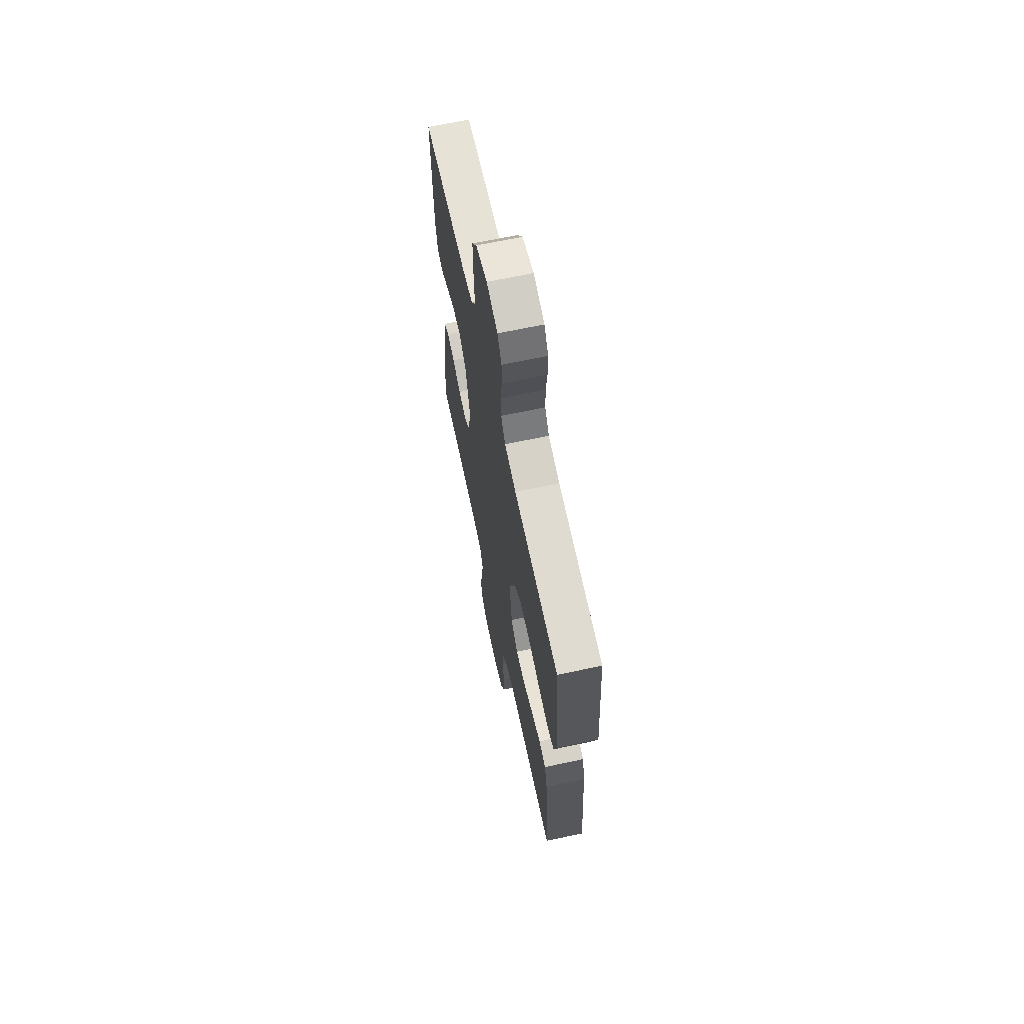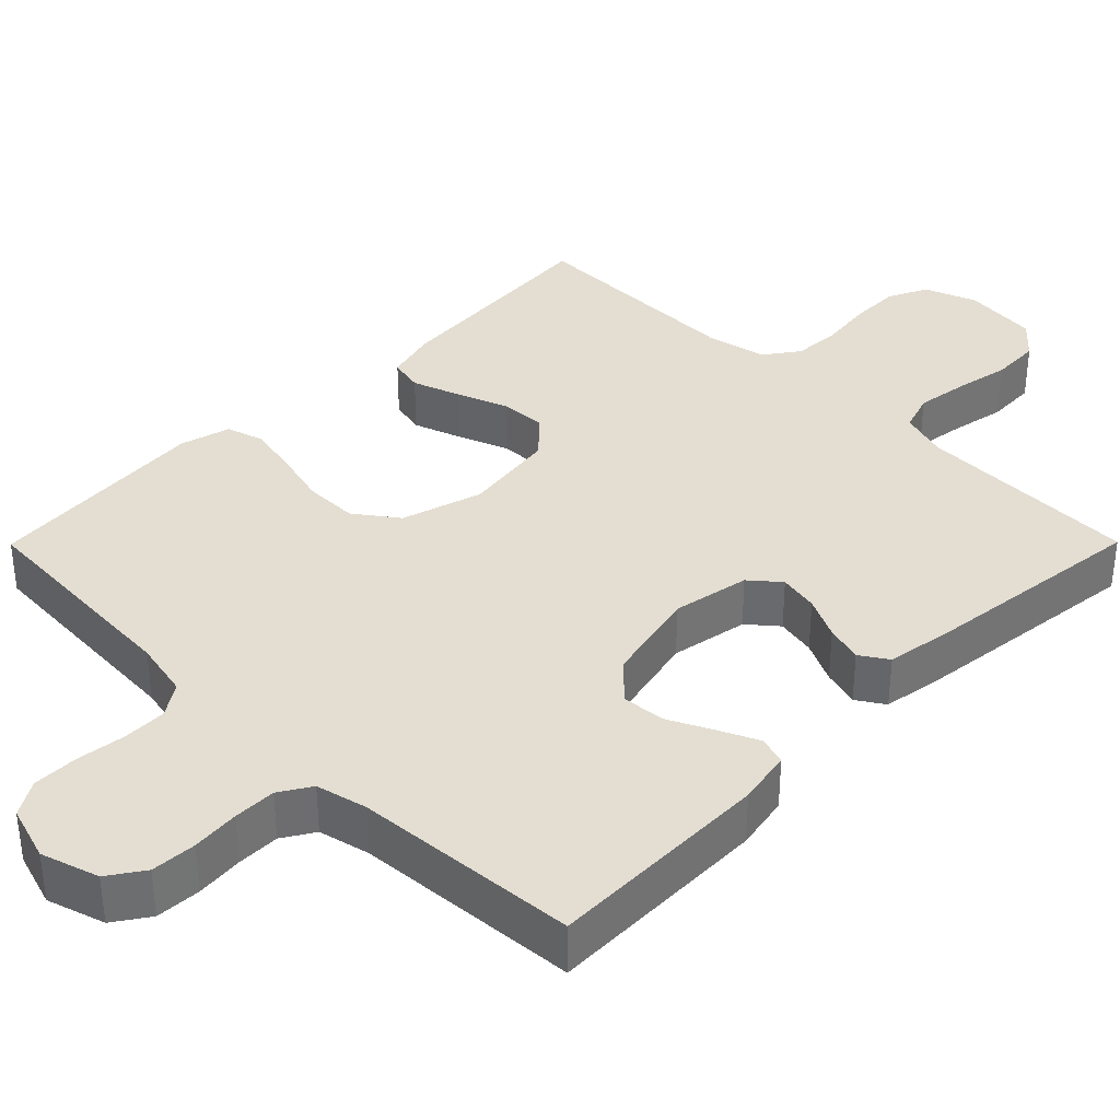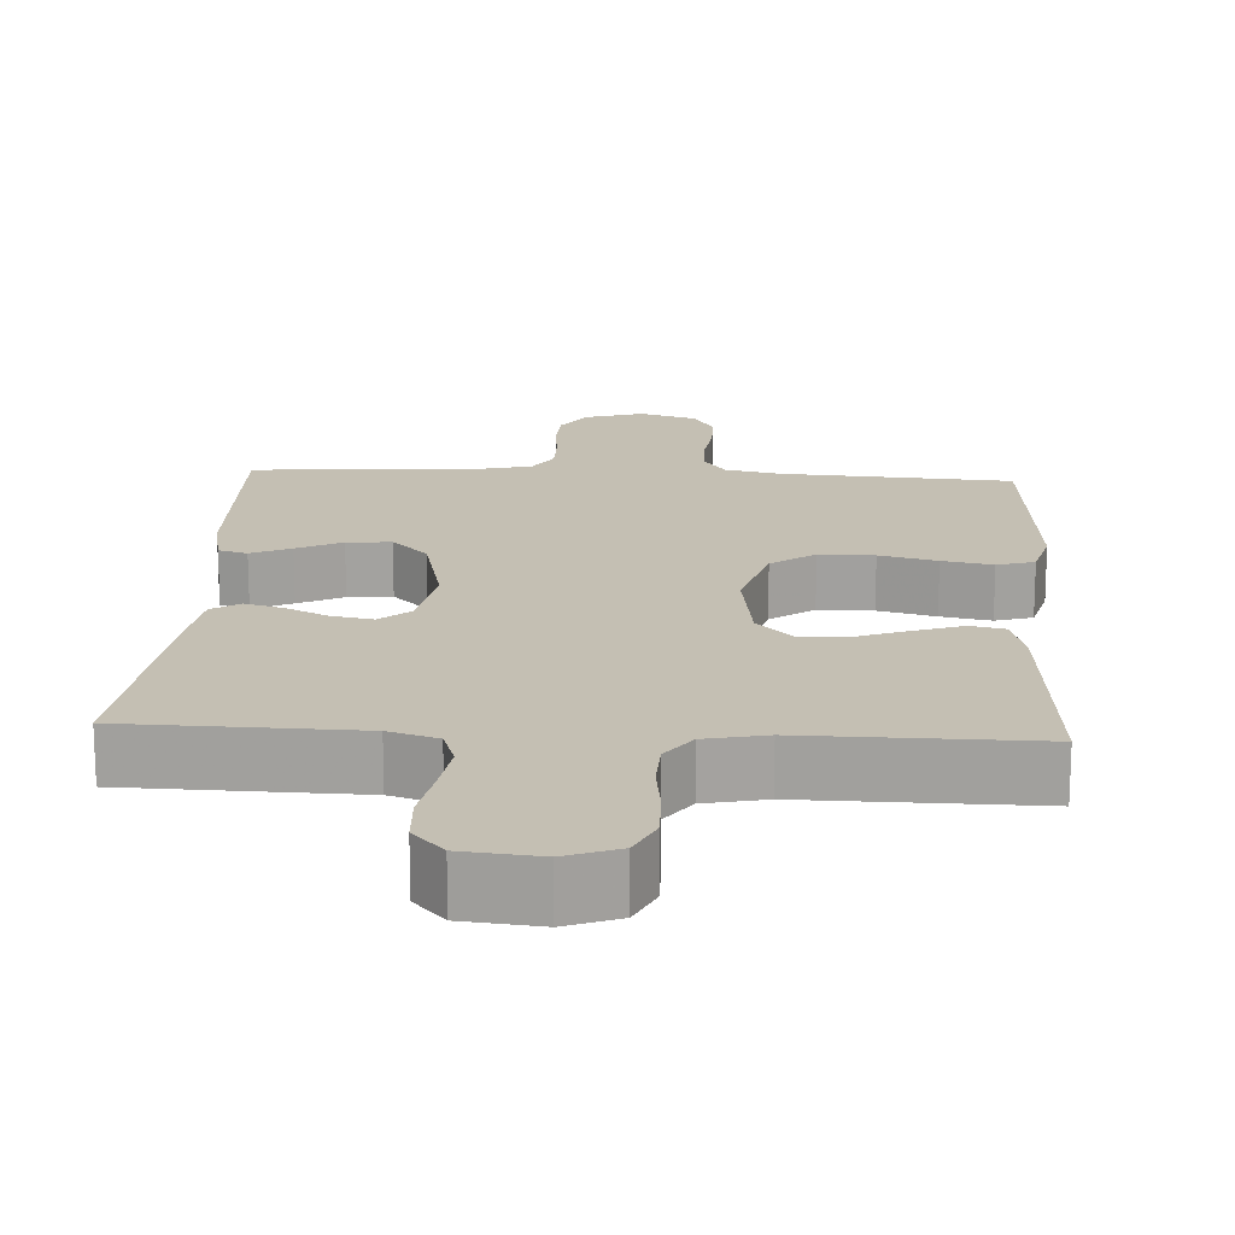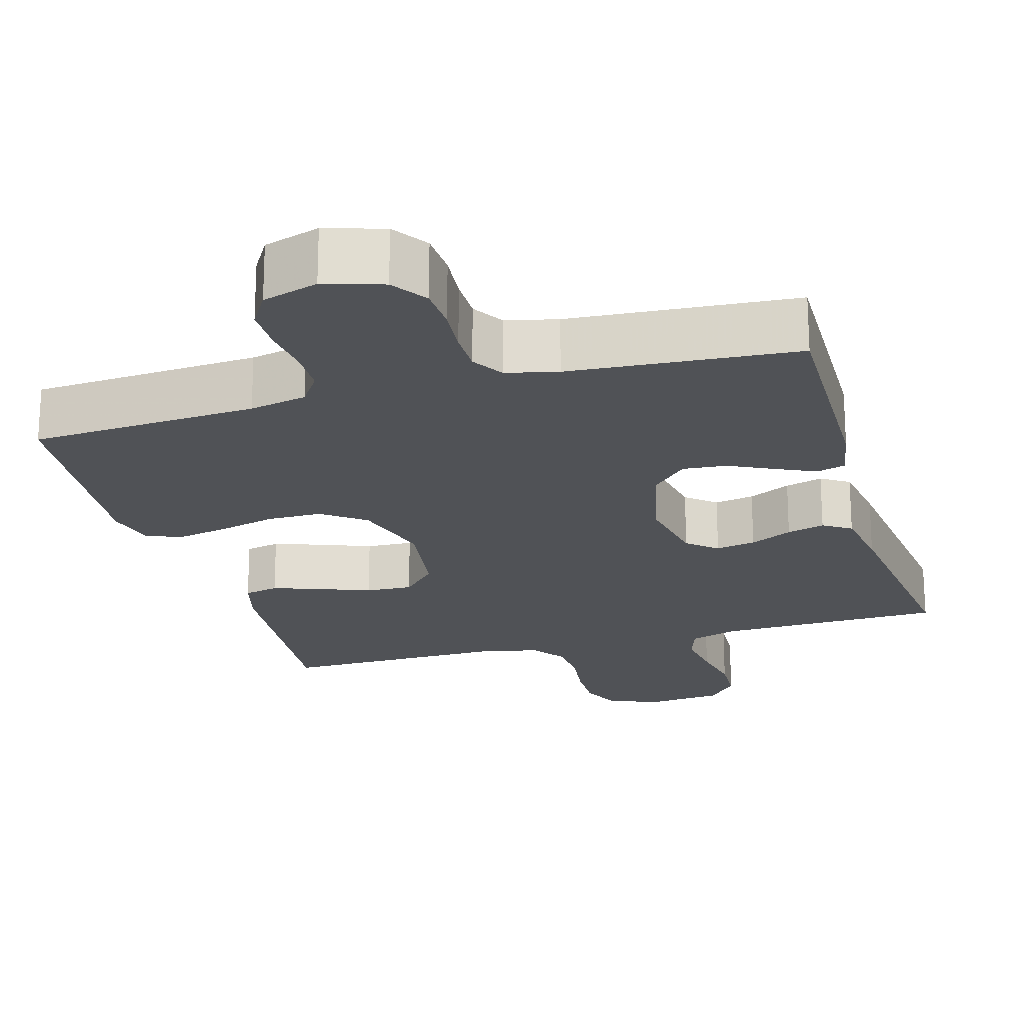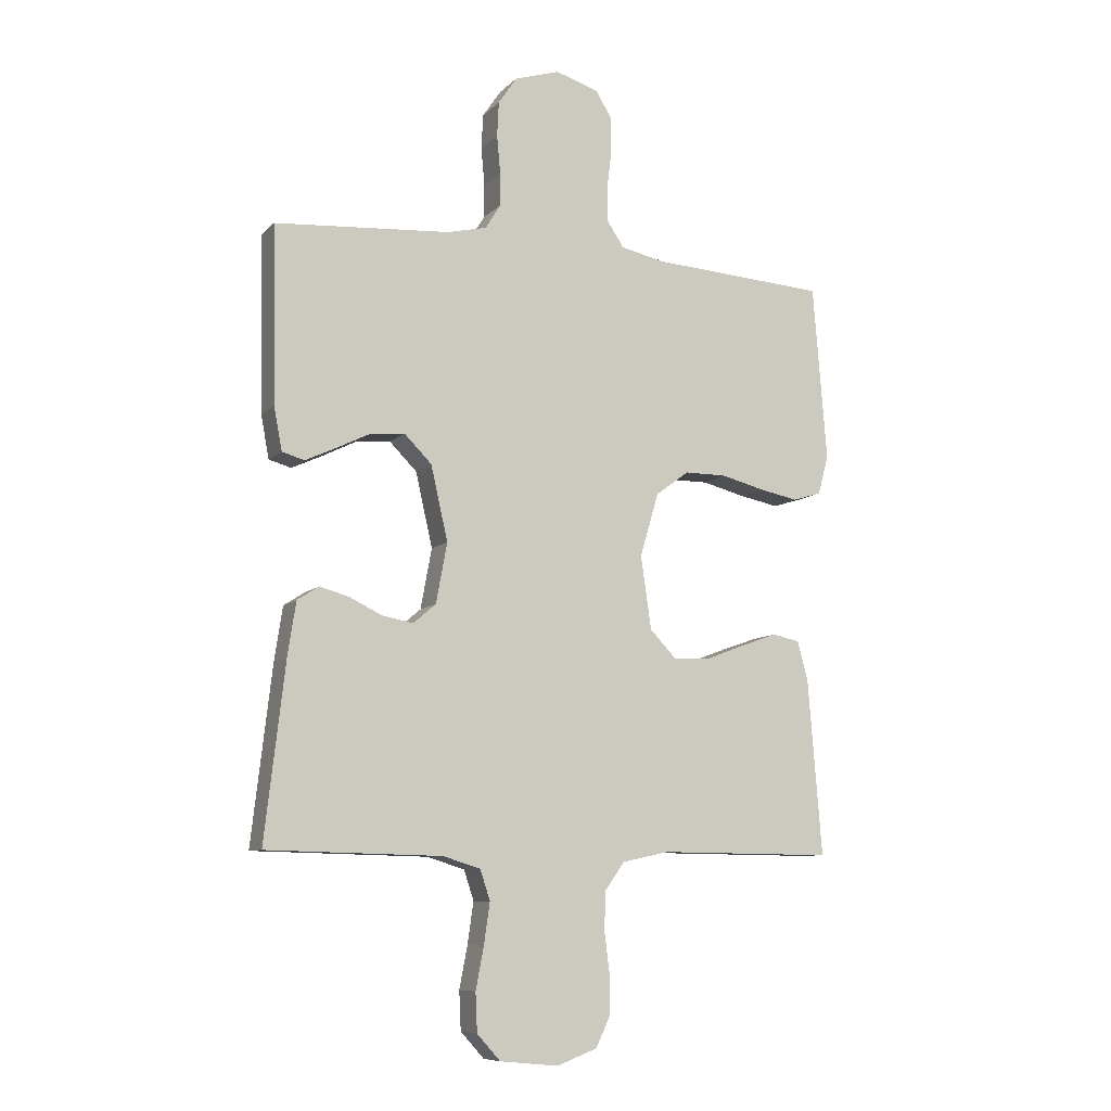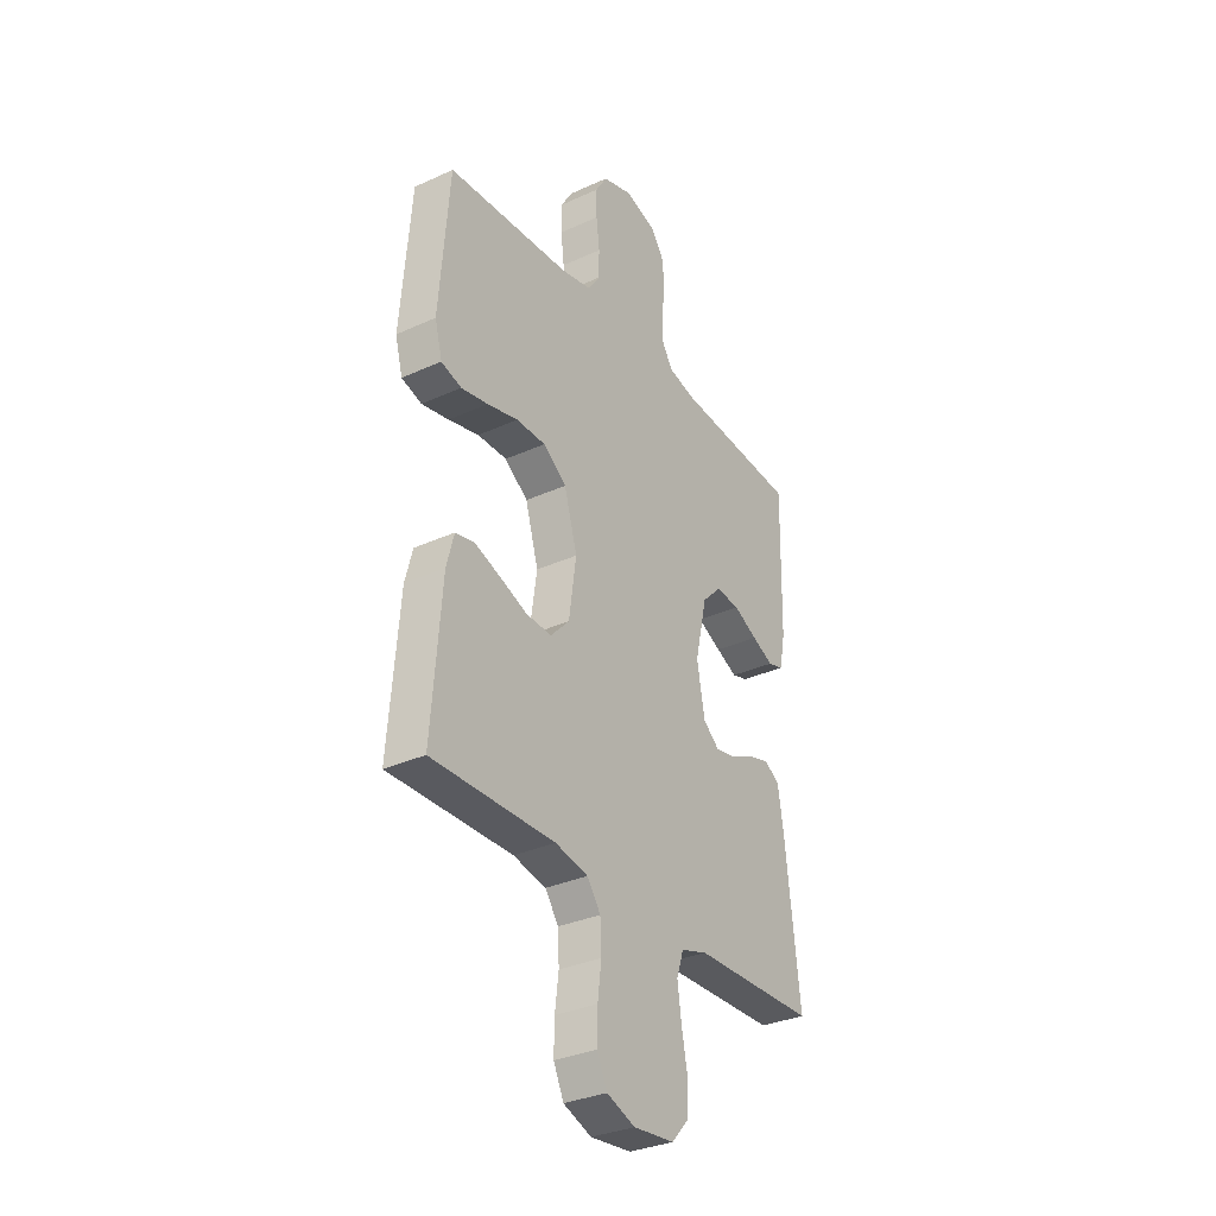
<metadata>
{"format":"obj","ext":"obj","renderer":"f3d","projection":"perspective","resolution":1024,"background":"white","views":[{"elev":66.7,"azim":-102.1,"up":"+Z"},{"elev":36.3,"azim":44.8,"up":"+Y"},{"elev":17.7,"azim":-176.8,"up":"+Y"},{"elev":-21.0,"azim":16.0,"up":"+Y"},{"elev":-8.7,"azim":155.8,"up":"+Z"},{"elev":-32.4,"azim":-57.5,"up":"+Z"}]}
</metadata>
<code>
v -0.5 0.07 0.5
v -0.2 0.07 0.519
v -0.124 0.07 0.535
v -0.095 0.07 0.578
v -0.094 0.07 0.637
v -0.102 0.07 0.702
v -0.102 0.07 0.763
v -0.074 0.07 0.809
v 0 0.07 0.832
v 0.077 0.07 0.808
v 0.109 0.07 0.761
v 0.112 0.07 0.701
v 0.106 0.07 0.637
v 0.106 0.07 0.58
v 0.132 0.07 0.538
v 0.2 0.07 0.522
v 0.5 0.07 0.5
v 0.494 0.07 0.2
v 0.48 0.07 0.127
v 0.442 0.07 0.116
v 0.39 0.07 0.14
v 0.331 0.07 0.169
v 0.273 0.07 0.174
v 0.226 0.07 0.127
v 0.197 0.07 0
v 0.216 0.07 -0.103
v 0.255 0.07 -0.136
v 0.308 0.07 -0.126
v 0.364 0.07 -0.099
v 0.414 0.07 -0.085
v 0.451 0.07 -0.109
v 0.465 0.07 -0.2
v 0.5 0.07 -0.5
v 0.2 0.07 -0.507
v 0.136 0.07 -0.527
v 0.119 0.07 -0.578
v 0.129 0.07 -0.647
v 0.143 0.07 -0.72
v 0.14 0.07 -0.786
v 0.1 0.07 -0.83
v 0 0.07 -0.84
v -0.069 0.07 -0.814
v -0.094 0.07 -0.761
v -0.093 0.07 -0.695
v -0.084 0.07 -0.624
v -0.087 0.07 -0.56
v -0.12 0.07 -0.514
v -0.2 0.07 -0.497
v -0.5 0.07 -0.5
v -0.476 0.07 -0.2
v -0.458 0.07 -0.132
v -0.412 0.07 -0.122
v -0.349 0.07 -0.144
v -0.281 0.07 -0.17
v -0.219 0.07 -0.173
v -0.173 0.07 -0.125
v -0.155 0.07 0
v -0.187 0.07 0.108
v -0.244 0.07 0.15
v -0.316 0.07 0.15
v -0.391 0.07 0.131
v -0.457 0.07 0.118
v -0.506 0.07 0.133
v -0.524 0.07 0.2
v -0.5 0 0.5
v -0.2 0 0.519
v -0.124 0 0.535
v -0.095 0 0.578
v -0.094 0 0.637
v -0.102 0 0.702
v -0.102 0 0.763
v -0.074 0 0.809
v 0 0 0.832
v 0.077 0 0.808
v 0.109 0 0.761
v 0.112 0 0.701
v 0.106 0 0.637
v 0.106 0 0.58
v 0.132 0 0.538
v 0.2 0 0.522
v 0.5 0 0.5
v 0.494 0 0.2
v 0.48 0 0.127
v 0.442 0 0.116
v 0.39 0 0.14
v 0.331 0 0.169
v 0.273 0 0.174
v 0.226 0 0.127
v 0.197 0 0
v 0.216 0 -0.103
v 0.255 0 -0.136
v 0.308 0 -0.126
v 0.364 0 -0.099
v 0.414 0 -0.085
v 0.451 0 -0.109
v 0.465 0 -0.2
v 0.5 0 -0.5
v 0.2 0 -0.507
v 0.136 0 -0.527
v 0.119 0 -0.578
v 0.129 0 -0.647
v 0.143 0 -0.72
v 0.14 0 -0.786
v 0.1 0 -0.83
v 0 0 -0.84
v -0.069 0 -0.814
v -0.094 0 -0.761
v -0.093 0 -0.695
v -0.084 0 -0.624
v -0.087 0 -0.56
v -0.12 0 -0.514
v -0.2 0 -0.497
v -0.5 0 -0.5
v -0.476 0 -0.2
v -0.458 0 -0.132
v -0.412 0 -0.122
v -0.349 0 -0.144
v -0.281 0 -0.17
v -0.219 0 -0.173
v -0.173 0 -0.125
v -0.155 0 0
v -0.187 0 0.108
v -0.244 0 0.15
v -0.316 0 0.15
v -0.391 0 0.131
v -0.457 0 0.118
v -0.506 0 0.133
v -0.524 0 0.2
f 64 1 2
f 63 64 2
f 62 63 2
f 61 62 2
f 60 61 2
f 59 60 2 3
f 58 59 3 4
f 57 58 4
f 52 53 54
f 51 52 54
f 50 51 54
f 49 50 54
f 48 49 54
f 47 48 54 55
f 46 47 55 56
f 43 44 45
f 42 43 45
f 41 42 45
f 40 41 45
f 39 40 45
f 38 39 45
f 37 38 45
f 36 37 45 46
f 46 56 57
f 36 46 57
f 35 36 57
f 32 33 34
f 31 32 34
f 30 31 34
f 29 30 34
f 28 29 34
f 27 28 34 35
f 20 21 22
f 19 20 22
f 18 19 22
f 17 18 22
f 16 17 22
f 15 16 22 23
f 14 15 23 24
f 11 12 13
f 10 11 13
f 9 10 13
f 8 9 13
f 7 8 13
f 6 7 13
f 5 6 13
f 4 5 13 14
f 14 24 25
f 4 14 25
f 57 4 25
f 26 27 35 57
f 25 26 57
f 66 65 128
f 66 128 127
f 66 127 126
f 66 126 125
f 66 125 124
f 67 66 124 123
f 68 67 123 122
f 68 122 121
f 118 117 116
f 118 116 115
f 118 115 114
f 118 114 113
f 118 113 112
f 119 118 112 111
f 120 119 111 110
f 109 108 107
f 109 107 106
f 109 106 105
f 109 105 104
f 109 104 103
f 109 103 102
f 109 102 101
f 110 109 101 100
f 121 120 110
f 121 110 100
f 121 100 99
f 98 97 96
f 98 96 95
f 98 95 94
f 98 94 93
f 98 93 92
f 99 98 92 91
f 86 85 84
f 86 84 83
f 86 83 82
f 86 82 81
f 86 81 80
f 87 86 80 79
f 88 87 79 78
f 77 76 75
f 77 75 74
f 77 74 73
f 77 73 72
f 77 72 71
f 77 71 70
f 77 70 69
f 78 77 69 68
f 89 88 78
f 89 78 68
f 89 68 121
f 121 99 91 90
f 121 90 89
f 1 65 66 2
f 2 66 67 3
f 3 67 68 4
f 4 68 69 5
f 5 69 70 6
f 6 70 71 7
f 7 71 72 8
f 8 72 73 9
f 9 73 74 10
f 10 74 75 11
f 11 75 76 12
f 12 76 77 13
f 13 77 78 14
f 14 78 79 15
f 15 79 80 16
f 16 80 81 17
f 17 81 82 18
f 18 82 83 19
f 19 83 84 20
f 20 84 85 21
f 21 85 86 22
f 22 86 87 23
f 23 87 88 24
f 24 88 89 25
f 25 89 90 26
f 26 90 91 27
f 27 91 92 28
f 28 92 93 29
f 29 93 94 30
f 30 94 95 31
f 31 95 96 32
f 32 96 97 33
f 33 97 98 34
f 34 98 99 35
f 35 99 100 36
f 36 100 101 37
f 37 101 102 38
f 38 102 103 39
f 39 103 104 40
f 40 104 105 41
f 41 105 106 42
f 42 106 107 43
f 43 107 108 44
f 44 108 109 45
f 45 109 110 46
f 46 110 111 47
f 47 111 112 48
f 48 112 113 49
f 49 113 114 50
f 50 114 115 51
f 51 115 116 52
f 52 116 117 53
f 53 117 118 54
f 54 118 119 55
f 55 119 120 56
f 56 120 121 57
f 57 121 122 58
f 58 122 123 59
f 59 123 124 60
f 60 124 125 61
f 61 125 126 62
f 62 126 127 63
f 63 127 128 64
f 64 128 65 1

</code>
